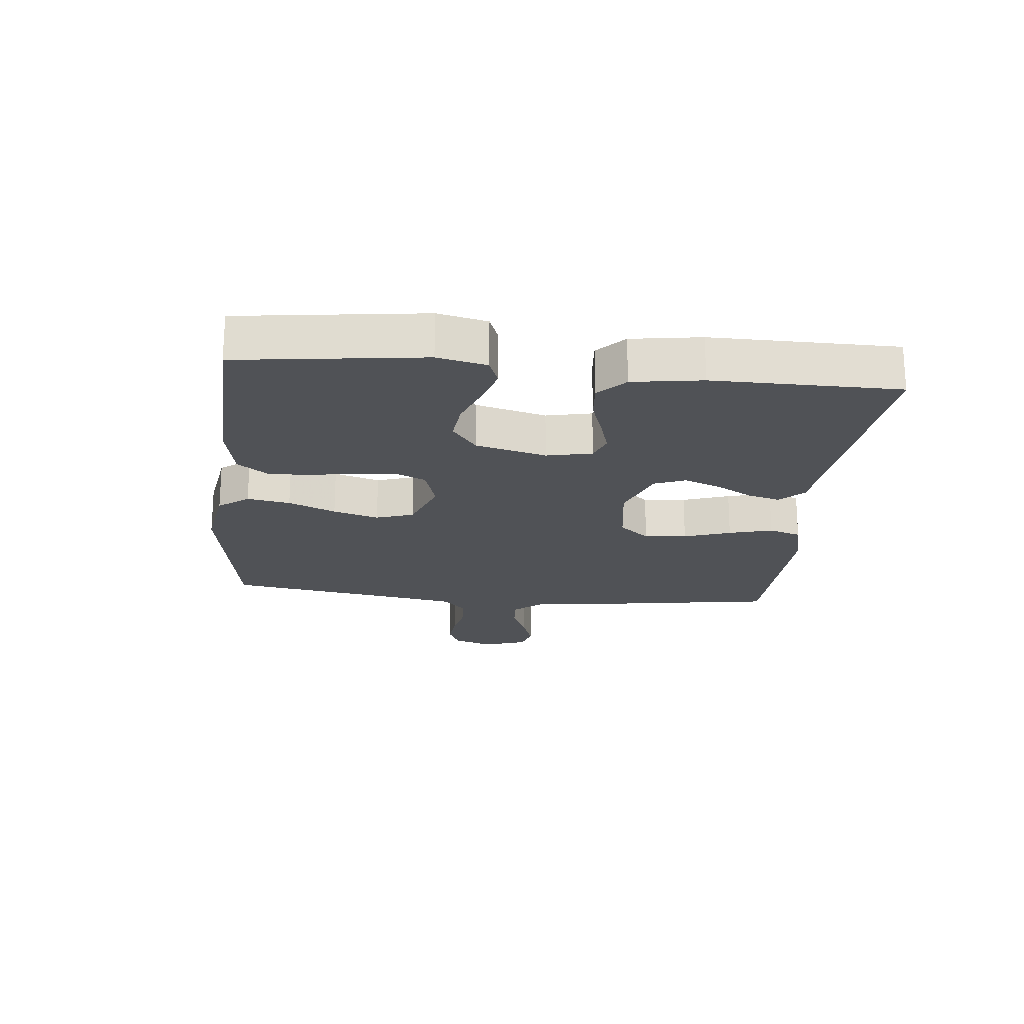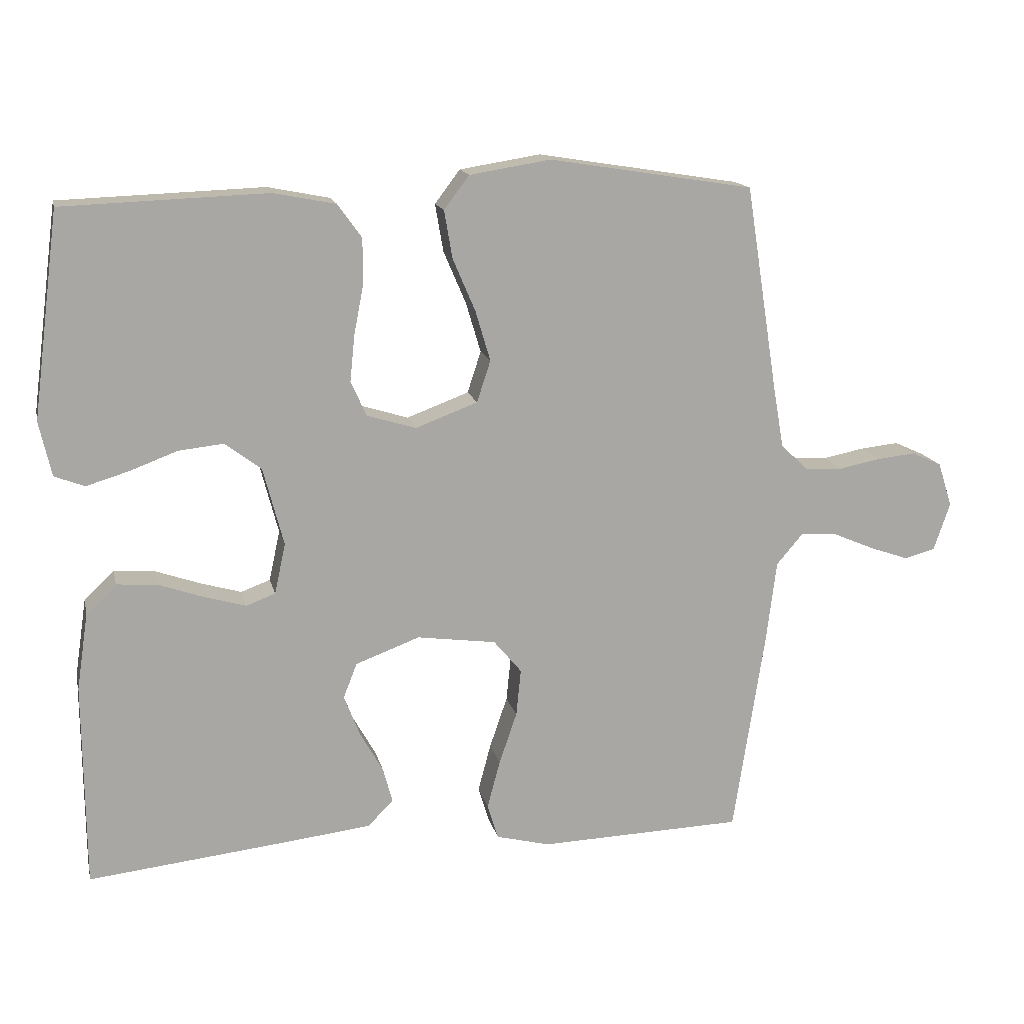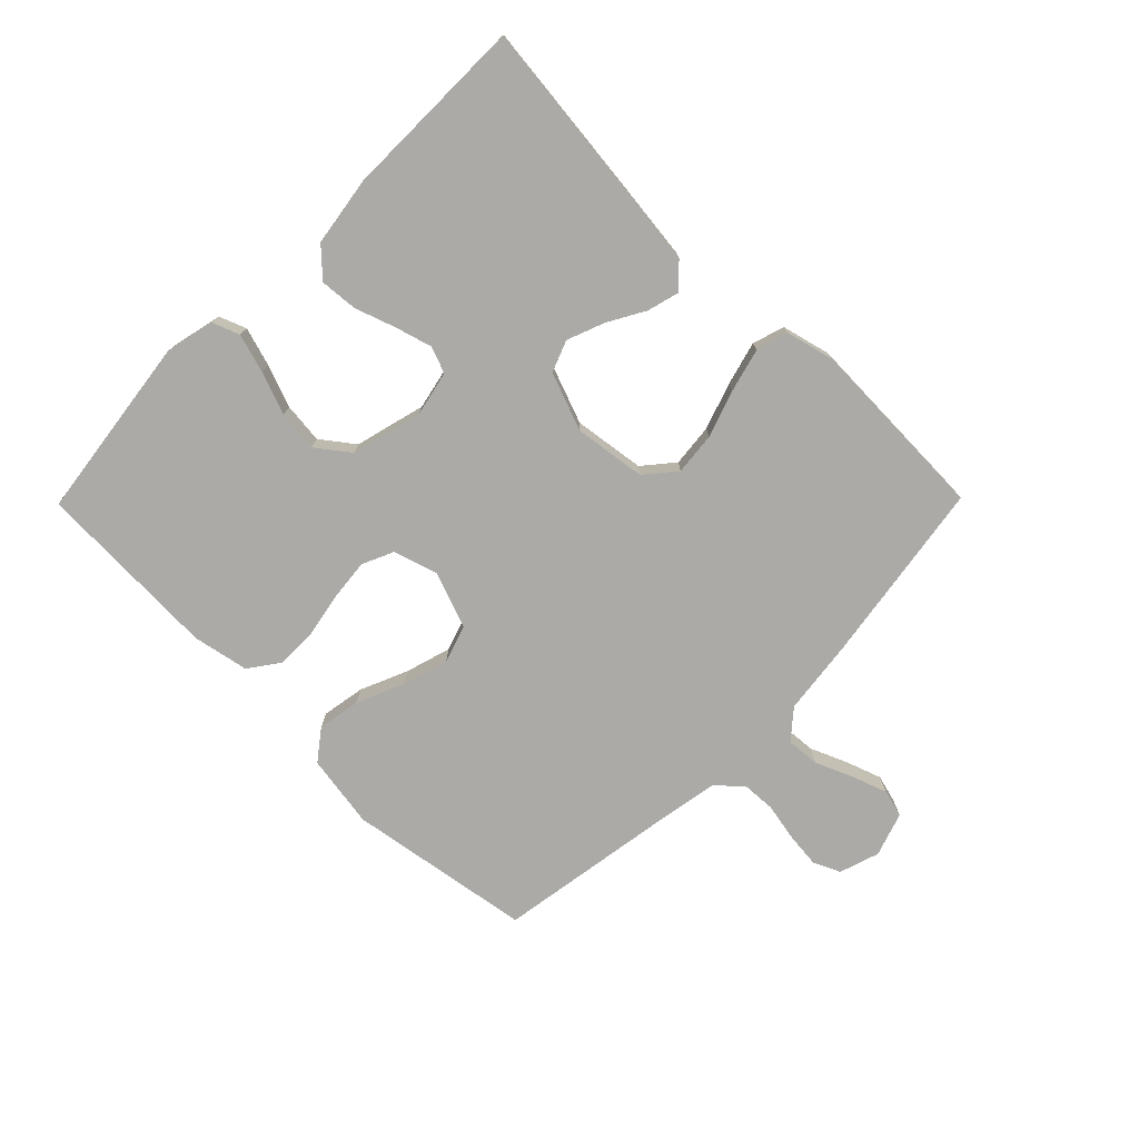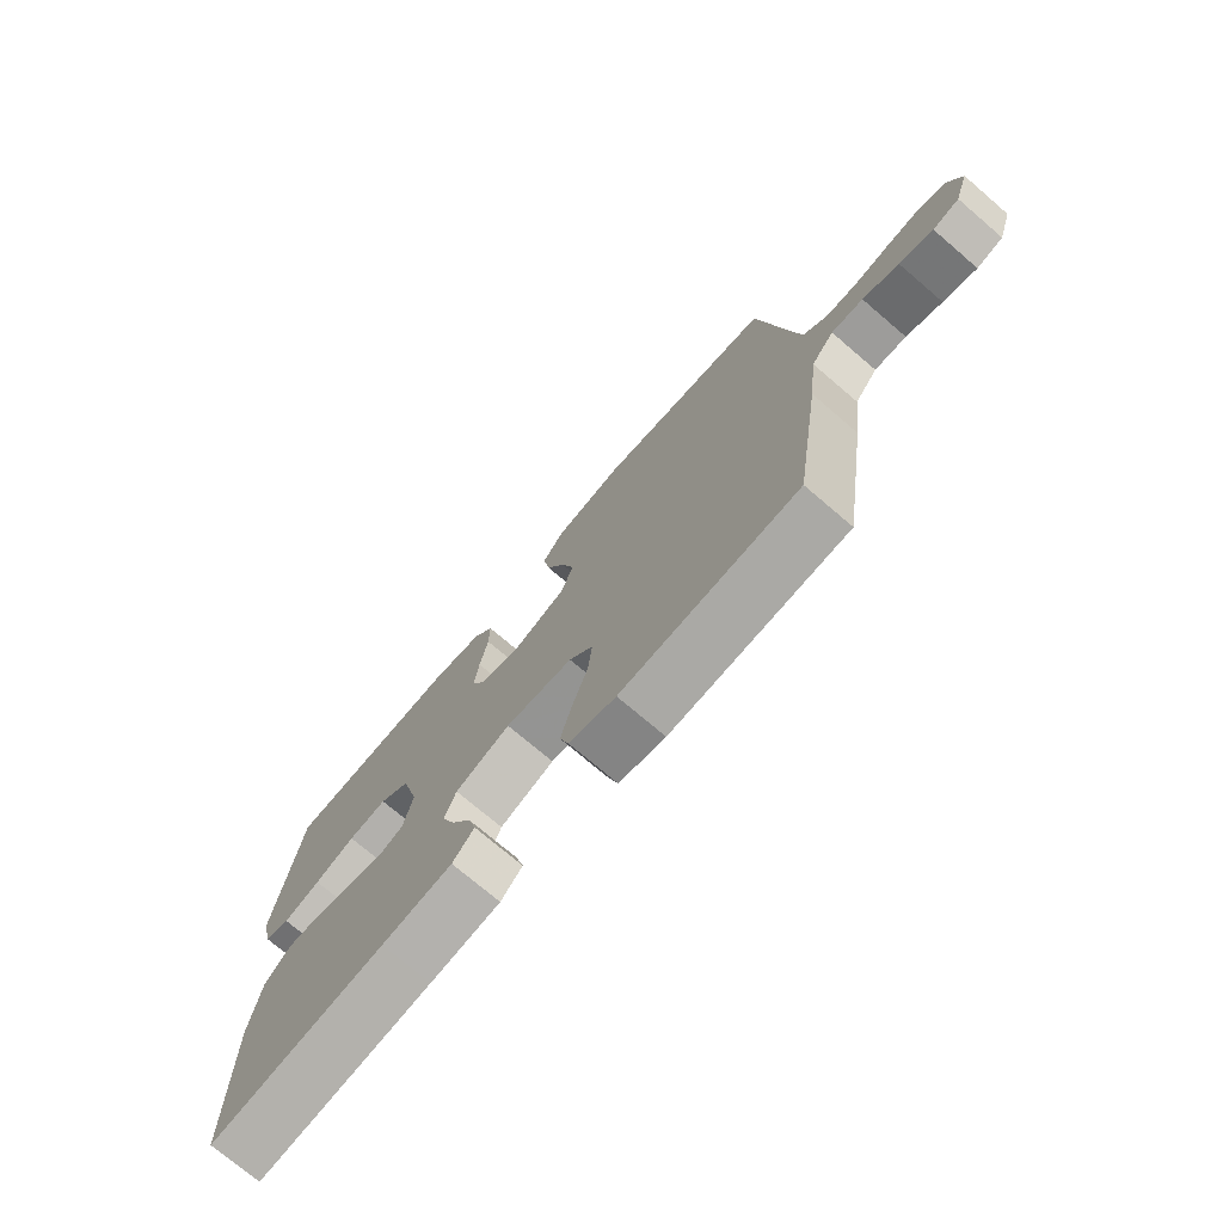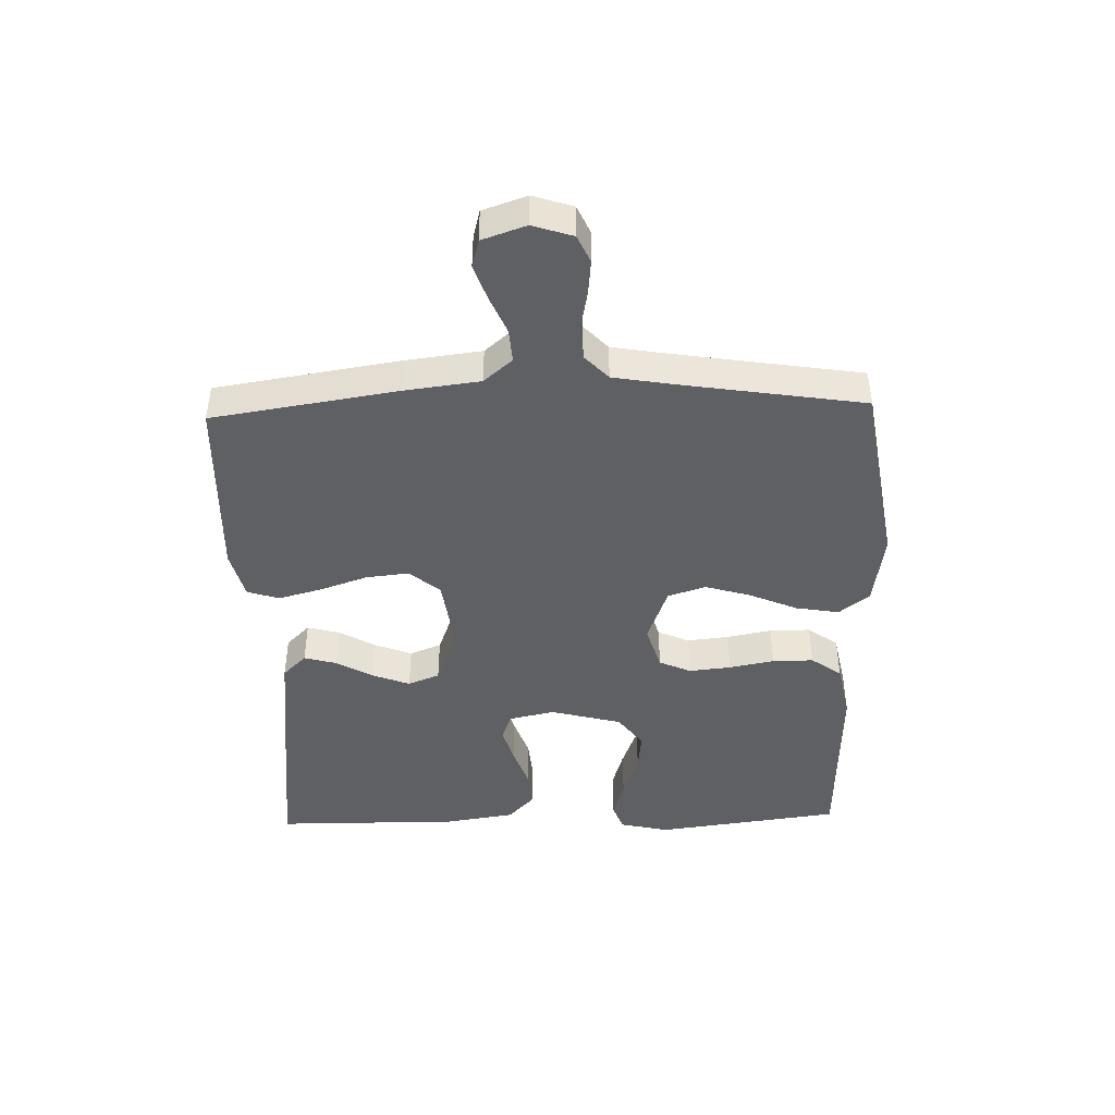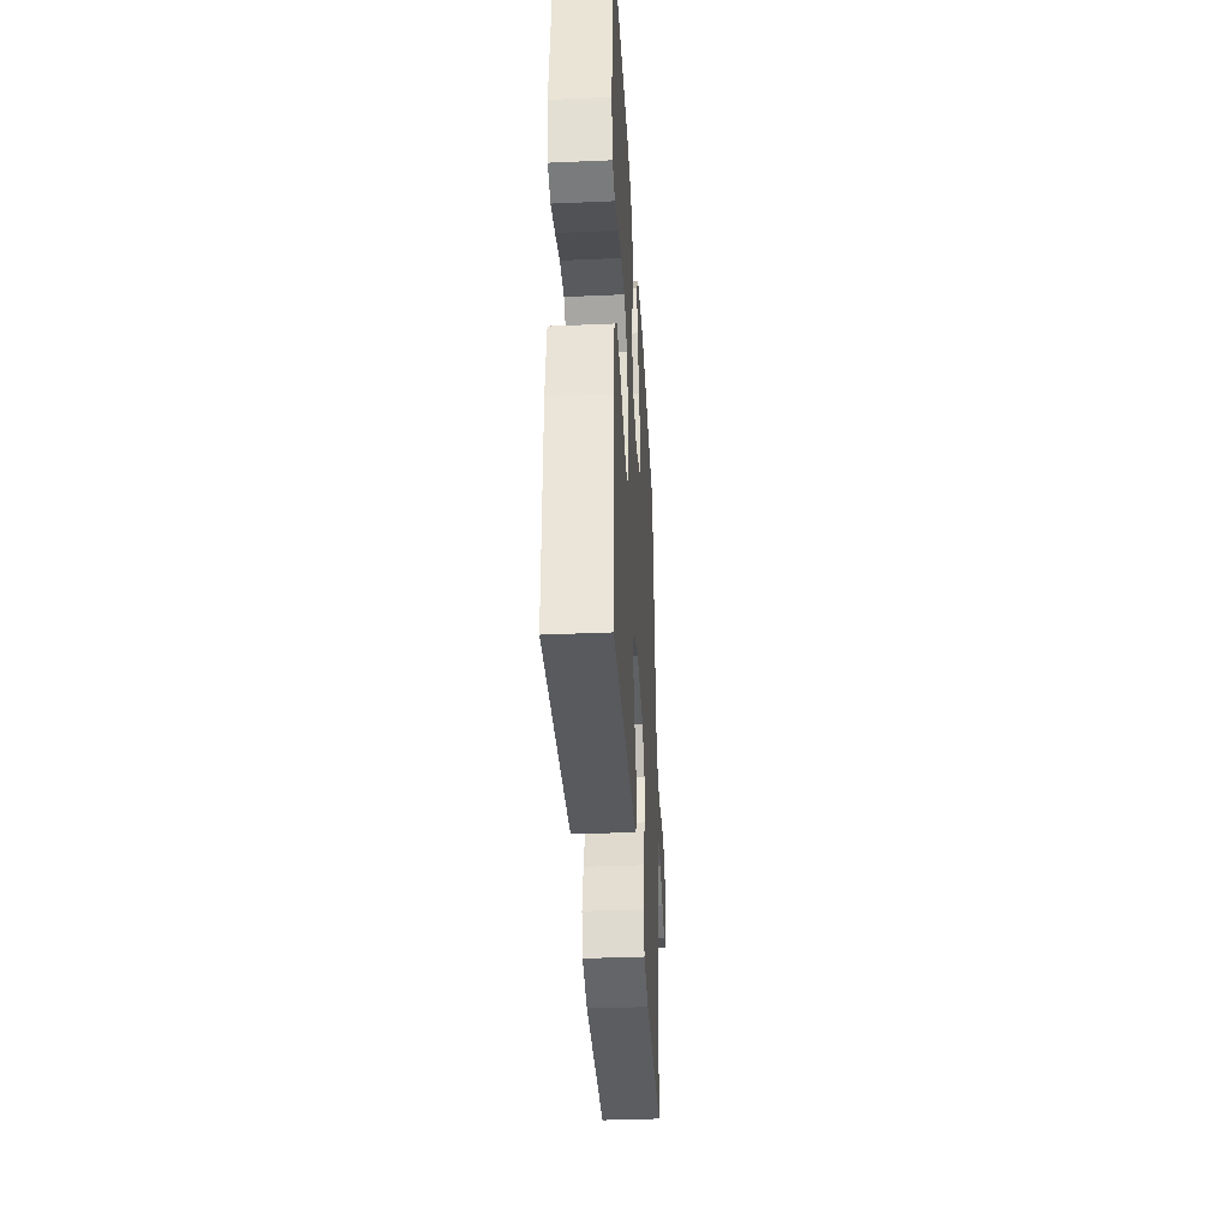
<metadata>
{"format":"obj","ext":"obj","renderer":"f3d","projection":"perspective","resolution":1024,"background":"white","views":[{"elev":-21.0,"azim":84.2,"up":"+Y"},{"elev":15.2,"azim":167.5,"up":"+Z"},{"elev":-75.8,"azim":135.4,"up":"+Y"},{"elev":-73.8,"azim":-130.5,"up":"+Z"},{"elev":-44.6,"azim":-88.3,"up":"+Y"},{"elev":-37.4,"azim":93.2,"up":"+Z"}]}
</metadata>
<code>
v 0.5 0.07 -0.5
v 0.2 0.07 -0.467
v 0.08 0.07 -0.453
v 0.043 0.07 -0.415
v 0.057 0.07 -0.363
v 0.091 0.07 -0.303
v 0.114 0.07 -0.243
v 0.094 0.07 -0.192
v 0 0.07 -0.157
v -0.116 0.07 -0.173
v -0.157 0.07 -0.222
v -0.15 0.07 -0.291
v -0.124 0.07 -0.367
v -0.105 0.07 -0.438
v -0.121 0.07 -0.49
v -0.2 0.07 -0.51
v -0.5 0.07 -0.5
v -0.546 0.07 -0.2
v -0.561 0.07 -0.079
v -0.6 0.07 -0.033
v -0.654 0.07 -0.037
v -0.715 0.07 -0.063
v -0.772 0.07 -0.083
v -0.817 0.07 -0.071
v -0.841 0.07 0
v -0.82 0.07 0.065
v -0.776 0.07 0.085
v -0.719 0.07 0.079
v -0.658 0.07 0.067
v -0.603 0.07 0.07
v -0.563 0.07 0.108
v -0.547 0.07 0.2
v -0.5 0.07 0.5
v -0.2 0.07 0.548
v -0.081 0.07 0.529
v -0.044 0.07 0.48
v -0.056 0.07 0.41
v -0.089 0.07 0.333
v -0.111 0.07 0.259
v -0.091 0.07 0.198
v 0 0.07 0.164
v 0.072 0.07 0.186
v 0.095 0.07 0.237
v 0.088 0.07 0.305
v 0.074 0.07 0.378
v 0.074 0.07 0.444
v 0.109 0.07 0.493
v 0.2 0.07 0.511
v 0.5 0.07 0.5
v 0.539 0.07 0.2
v 0.521 0.07 0.12
v 0.477 0.07 0.103
v 0.414 0.07 0.122
v 0.345 0.07 0.148
v 0.279 0.07 0.155
v 0.226 0.07 0.115
v 0.196 0.07 0
v 0.212 0.07 -0.074
v 0.255 0.07 -0.09
v 0.314 0.07 -0.073
v 0.38 0.07 -0.05
v 0.441 0.07 -0.045
v 0.485 0.07 -0.087
v 0.502 0.07 -0.2
v 0.5 0 -0.5
v 0.2 0 -0.467
v 0.08 0 -0.453
v 0.043 0 -0.415
v 0.057 0 -0.363
v 0.091 0 -0.303
v 0.114 0 -0.243
v 0.094 0 -0.192
v 0 0 -0.157
v -0.116 0 -0.173
v -0.157 0 -0.222
v -0.15 0 -0.291
v -0.124 0 -0.367
v -0.105 0 -0.438
v -0.121 0 -0.49
v -0.2 0 -0.51
v -0.5 0 -0.5
v -0.546 0 -0.2
v -0.561 0 -0.079
v -0.6 0 -0.033
v -0.654 0 -0.037
v -0.715 0 -0.063
v -0.772 0 -0.083
v -0.817 0 -0.071
v -0.841 0 0
v -0.82 0 0.065
v -0.776 0 0.085
v -0.719 0 0.079
v -0.658 0 0.067
v -0.603 0 0.07
v -0.563 0 0.108
v -0.547 0 0.2
v -0.5 0 0.5
v -0.2 0 0.548
v -0.081 0 0.529
v -0.044 0 0.48
v -0.056 0 0.41
v -0.089 0 0.333
v -0.111 0 0.259
v -0.091 0 0.198
v 0 0 0.164
v 0.072 0 0.186
v 0.095 0 0.237
v 0.088 0 0.305
v 0.074 0 0.378
v 0.074 0 0.444
v 0.109 0 0.493
v 0.2 0 0.511
v 0.5 0 0.5
v 0.539 0 0.2
v 0.521 0 0.12
v 0.477 0 0.103
v 0.414 0 0.122
v 0.345 0 0.148
v 0.279 0 0.155
v 0.226 0 0.115
v 0.196 0 0
v 0.212 0 -0.074
v 0.255 0 -0.09
v 0.314 0 -0.073
v 0.38 0 -0.05
v 0.441 0 -0.045
v 0.485 0 -0.087
v 0.502 0 -0.2
f 60 61 62 63
f 59 60 63 64
f 58 59 64 1
f 51 52 53 54
f 49 50 51 54
f 49 54 55
f 48 49 55 56
f 44 45 46 47
f 43 44 47 48
f 35 36 37 38
f 35 38 39
f 32 33 34 35
f 31 32 35 39
f 30 31 39 40
f 26 27 28 29
f 24 25 26 29
f 24 29 30
f 21 22 23 24
f 21 24 30 40
f 16 17 18 19
f 14 15 16 19
f 12 13 14 19
f 11 12 19 20
f 10 11 20
f 9 10 20
f 3 4 5 6
f 3 6 7
f 58 1 2 3
f 57 58 3 7
f 43 48 56 57
f 42 43 57 7
f 20 21 40 41
f 9 20 41 42
f 8 9 42
f 7 8 42
f 127 126 125 124
f 128 127 124 123
f 65 128 123 122
f 118 117 116 115
f 118 115 114 113
f 119 118 113
f 120 119 113 112
f 111 110 109 108
f 112 111 108 107
f 102 101 100 99
f 103 102 99
f 99 98 97 96
f 103 99 96 95
f 104 103 95 94
f 93 92 91 90
f 93 90 89 88
f 94 93 88
f 88 87 86 85
f 104 94 88 85
f 83 82 81 80
f 83 80 79 78
f 83 78 77 76
f 84 83 76 75
f 84 75 74
f 84 74 73
f 70 69 68 67
f 71 70 67
f 67 66 65 122
f 71 67 122 121
f 121 120 112 107
f 71 121 107 106
f 105 104 85 84
f 106 105 84 73
f 106 73 72
f 106 72 71
f 1 65 66 2
f 2 66 67 3
f 3 67 68 4
f 4 68 69 5
f 5 69 70 6
f 6 70 71 7
f 7 71 72 8
f 8 72 73 9
f 9 73 74 10
f 10 74 75 11
f 11 75 76 12
f 12 76 77 13
f 13 77 78 14
f 14 78 79 15
f 15 79 80 16
f 16 80 81 17
f 17 81 82 18
f 18 82 83 19
f 19 83 84 20
f 20 84 85 21
f 21 85 86 22
f 22 86 87 23
f 23 87 88 24
f 24 88 89 25
f 25 89 90 26
f 26 90 91 27
f 27 91 92 28
f 28 92 93 29
f 29 93 94 30
f 30 94 95 31
f 31 95 96 32
f 32 96 97 33
f 33 97 98 34
f 34 98 99 35
f 35 99 100 36
f 36 100 101 37
f 37 101 102 38
f 38 102 103 39
f 39 103 104 40
f 40 104 105 41
f 41 105 106 42
f 42 106 107 43
f 43 107 108 44
f 44 108 109 45
f 45 109 110 46
f 46 110 111 47
f 47 111 112 48
f 48 112 113 49
f 49 113 114 50
f 50 114 115 51
f 51 115 116 52
f 52 116 117 53
f 53 117 118 54
f 54 118 119 55
f 55 119 120 56
f 56 120 121 57
f 57 121 122 58
f 58 122 123 59
f 59 123 124 60
f 60 124 125 61
f 61 125 126 62
f 62 126 127 63
f 63 127 128 64
f 64 128 65 1

</code>
